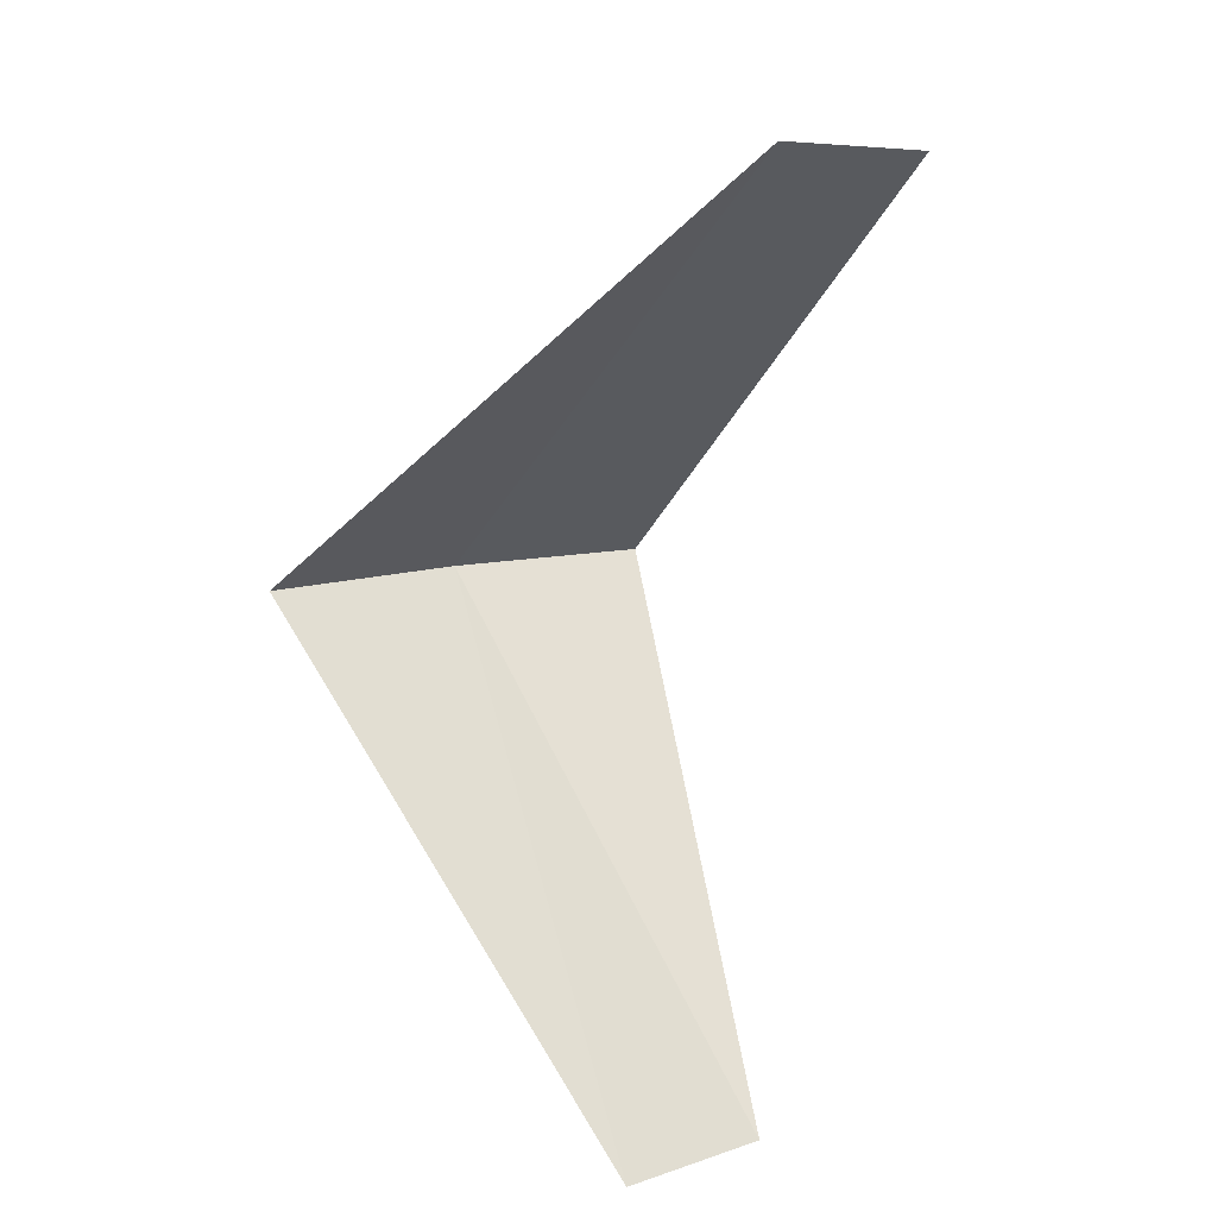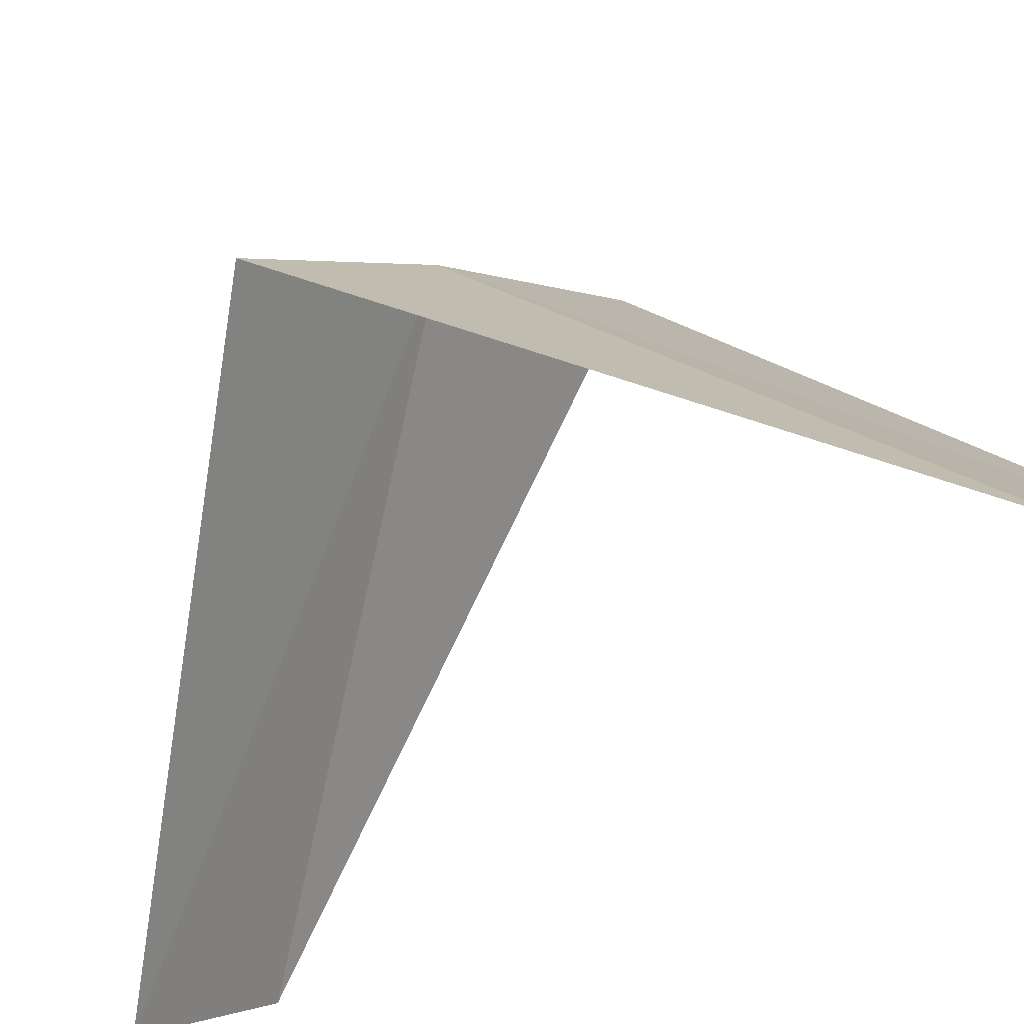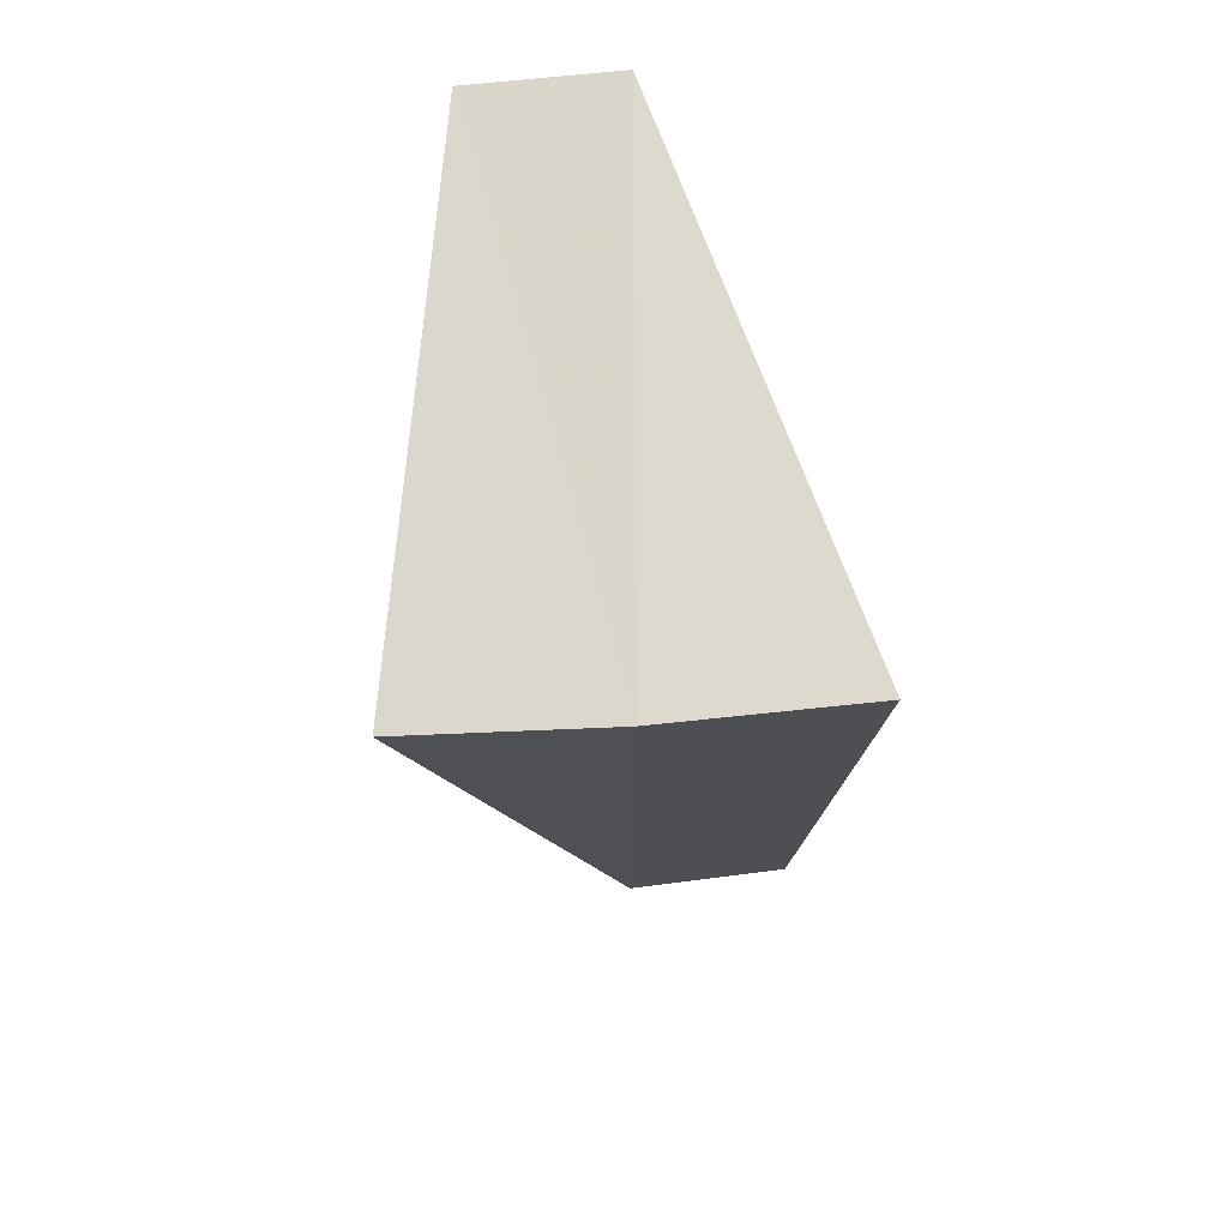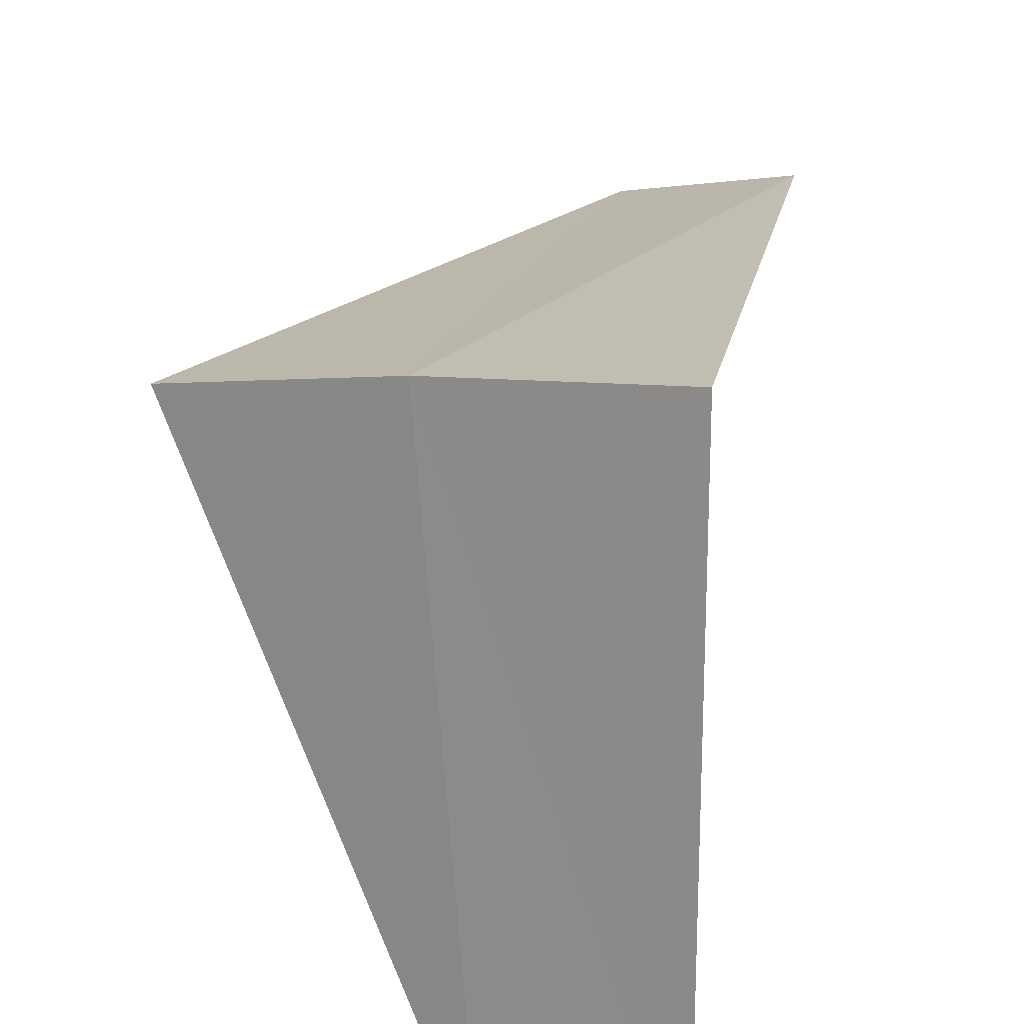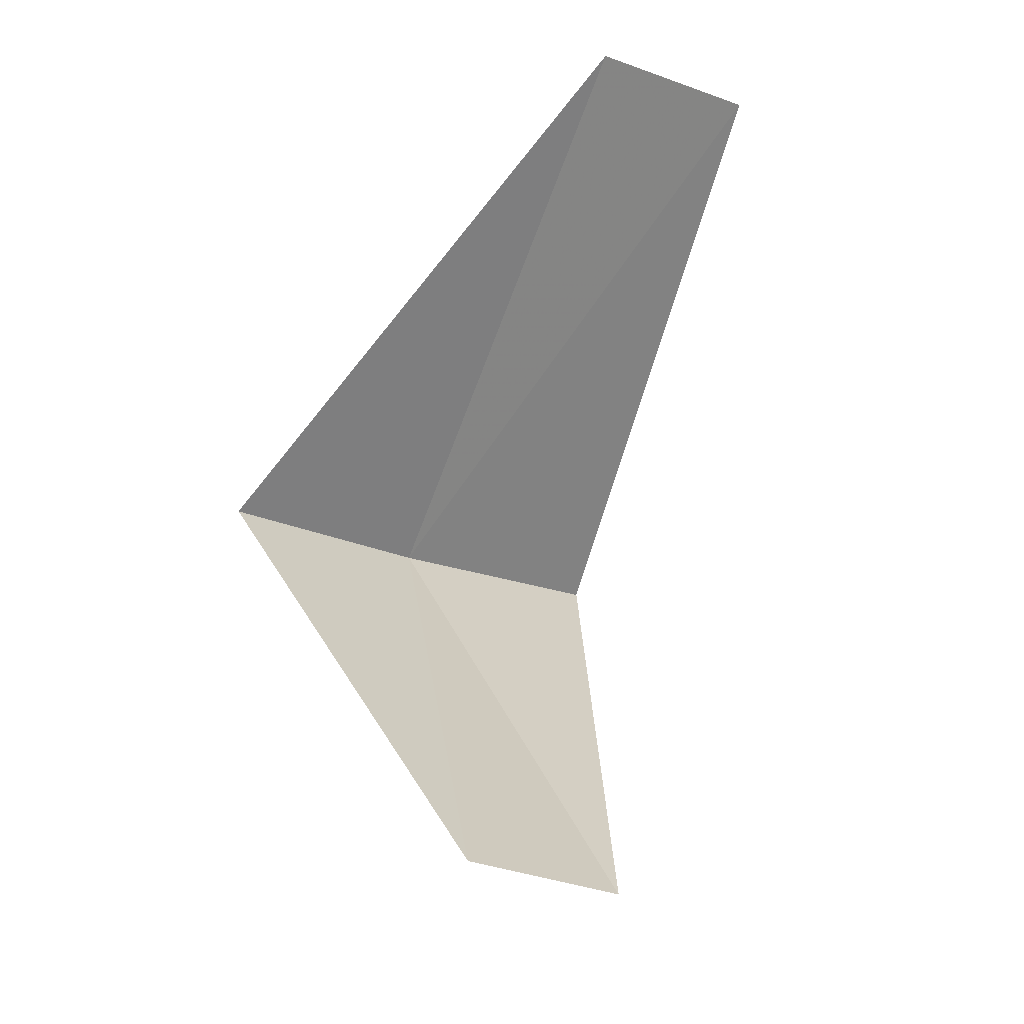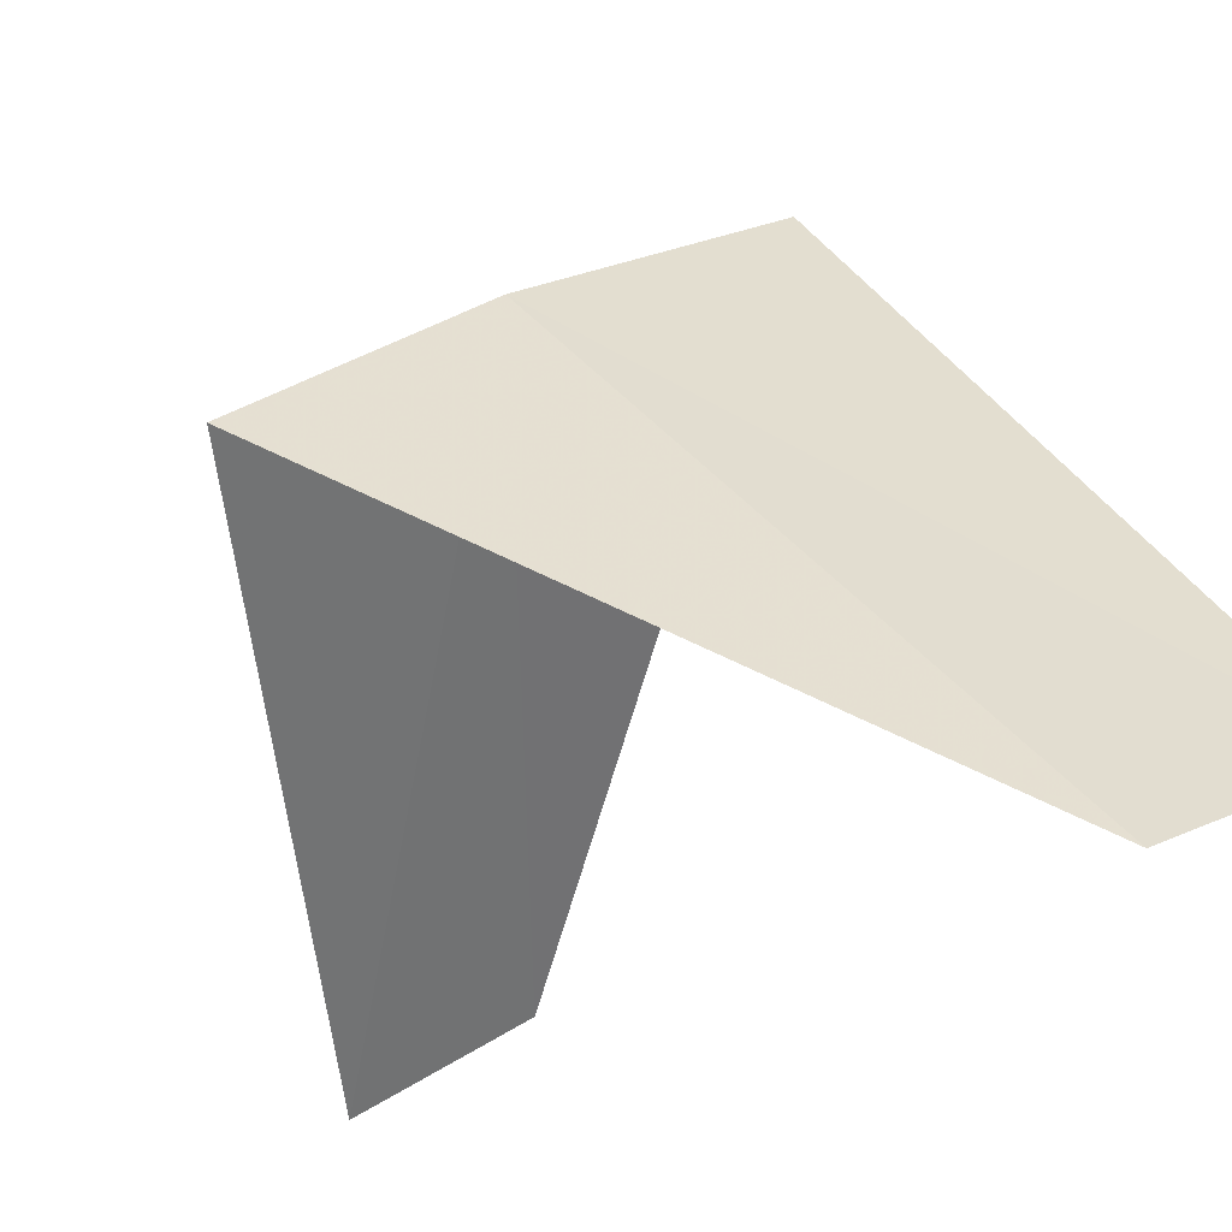
<metadata>
{"format":"obj","ext":"obj","renderer":"f3d","projection":"perspective","resolution":1024,"background":"white","views":[{"elev":16.1,"azim":-65.5,"up":"+Z"},{"elev":-35.0,"azim":140.7,"up":"+Y"},{"elev":26.3,"azim":154.7,"up":"+Z"},{"elev":68.5,"azim":-162.6,"up":"+Y"},{"elev":-17.9,"azim":-55.1,"up":"+Z"},{"elev":-12.2,"azim":158.1,"up":"+Y"}]}
</metadata>
<code>
v 1.703 3.619 26.36
v 0.9271 2.853 25.4
v 1.277 2.714 25.36
v 1.236 3.804 26.4
v 2.143 3.377 26.32
v 1.277 2.714 27.36
v 1.607 2.533 27.32
f 1 3 2
f 1 2 4
f 1 5 3
f 1 4 6
f 1 7 5
f 1 6 7

</code>
